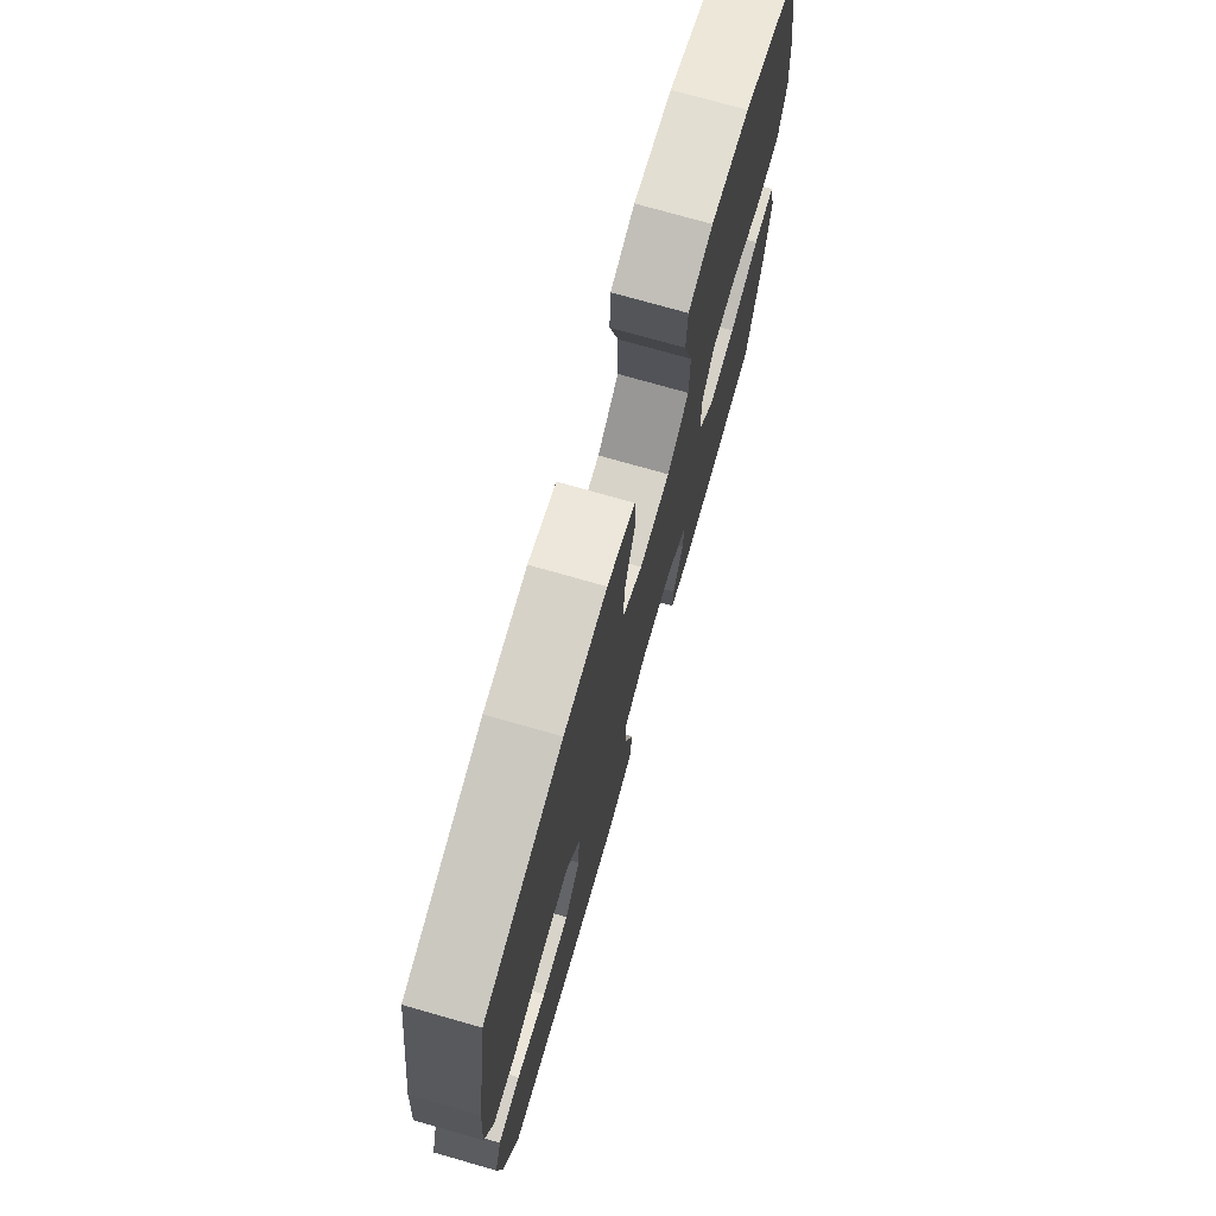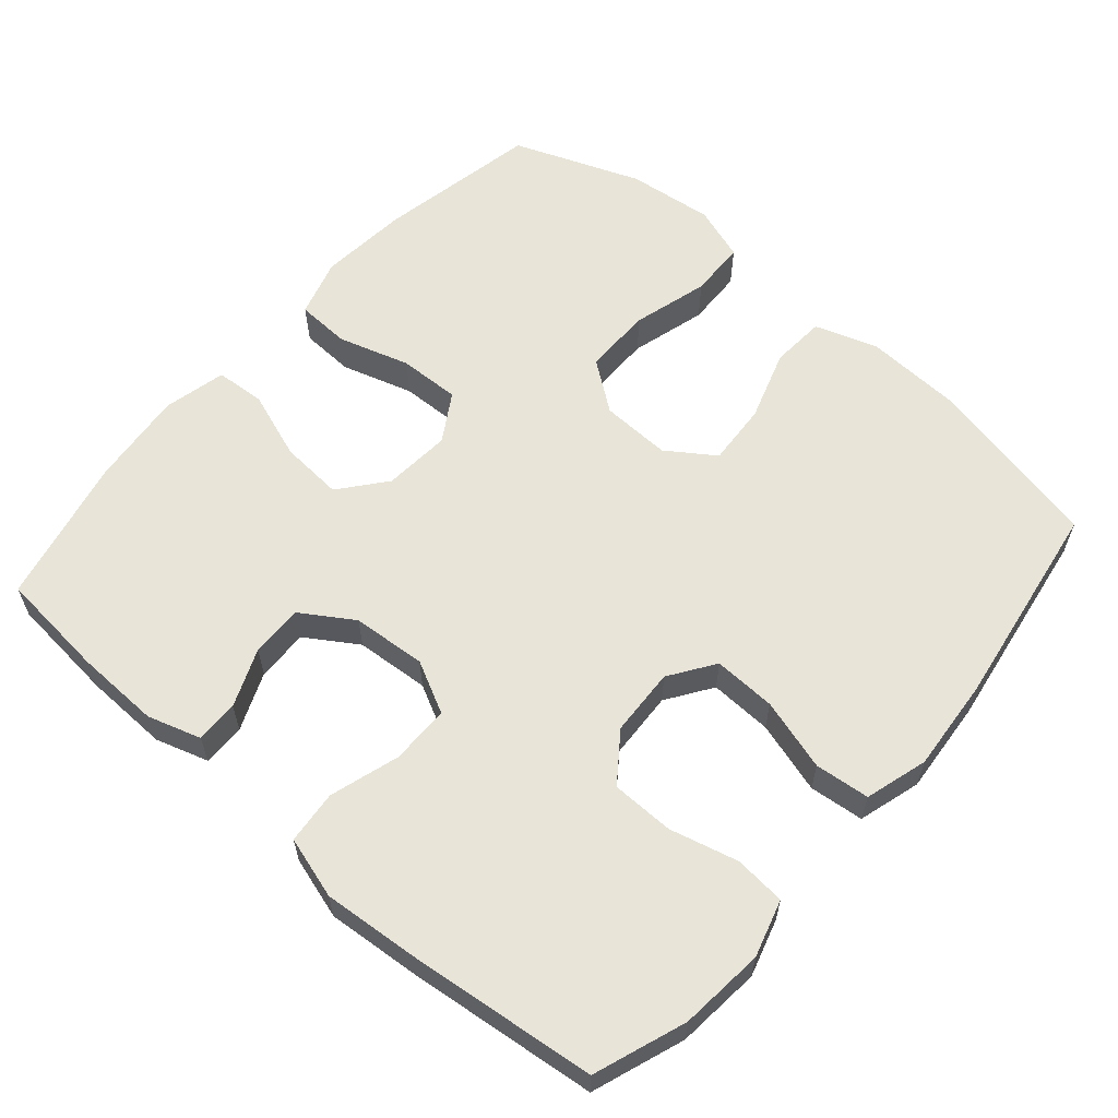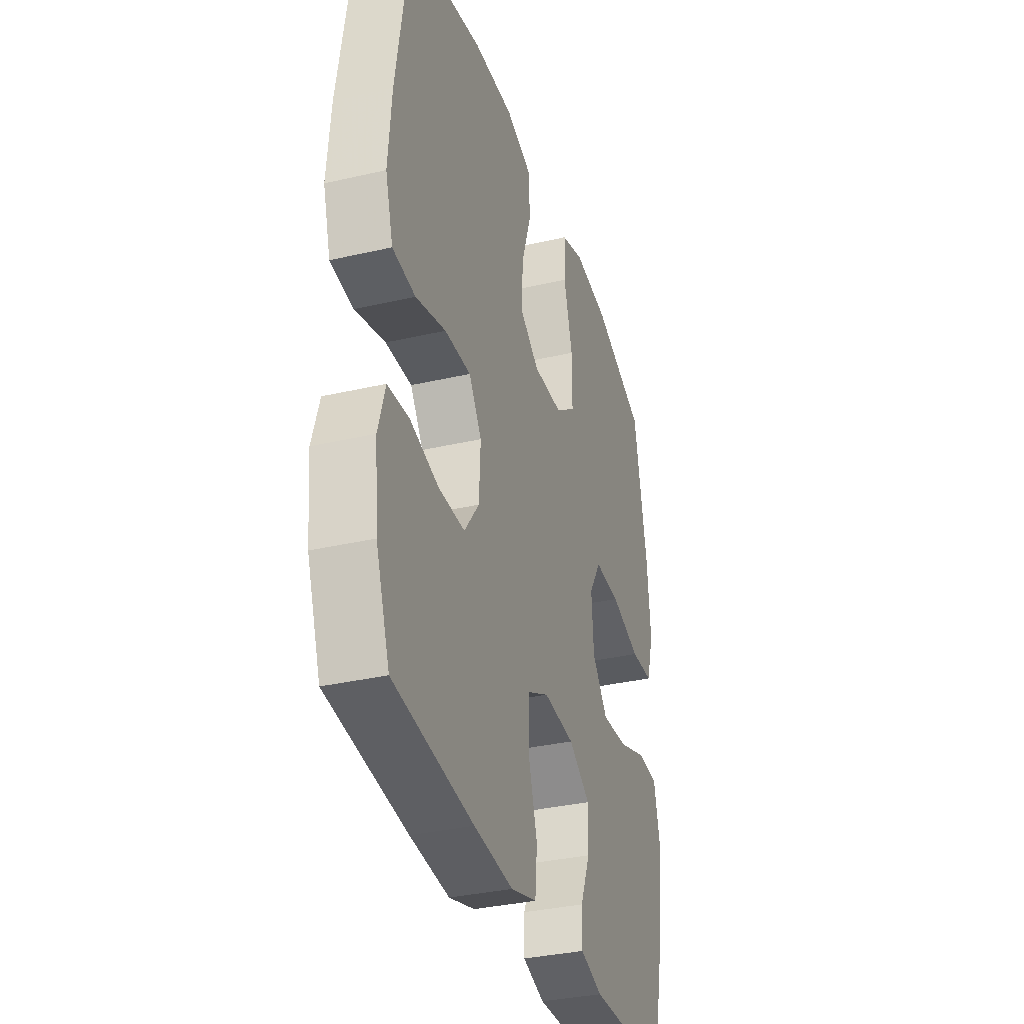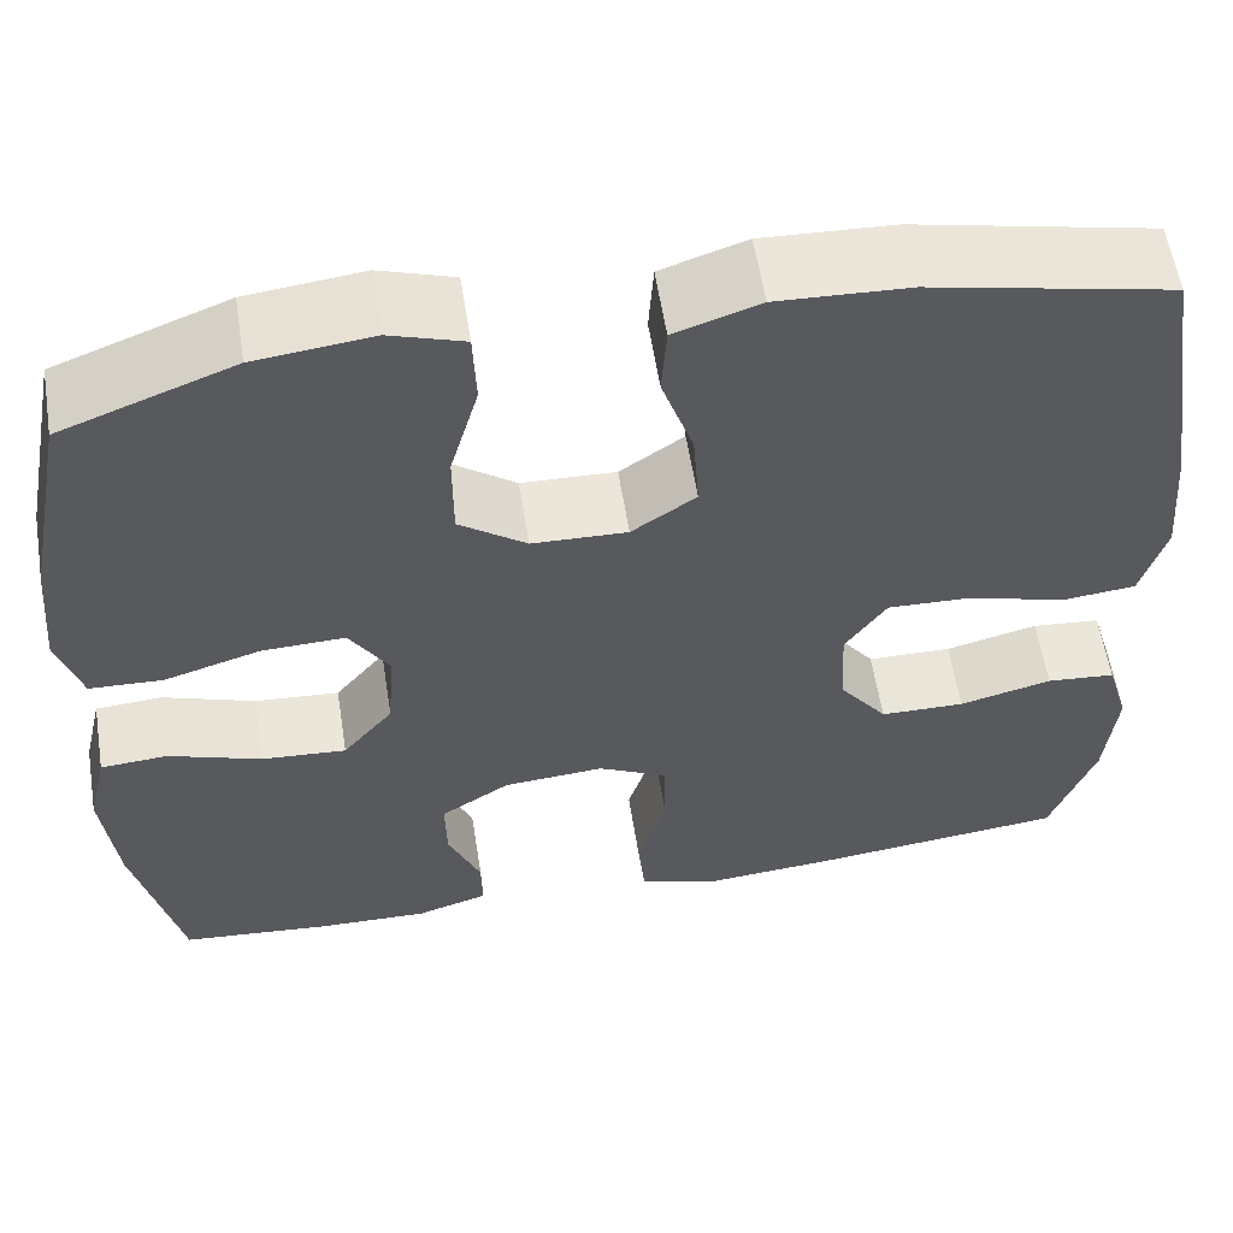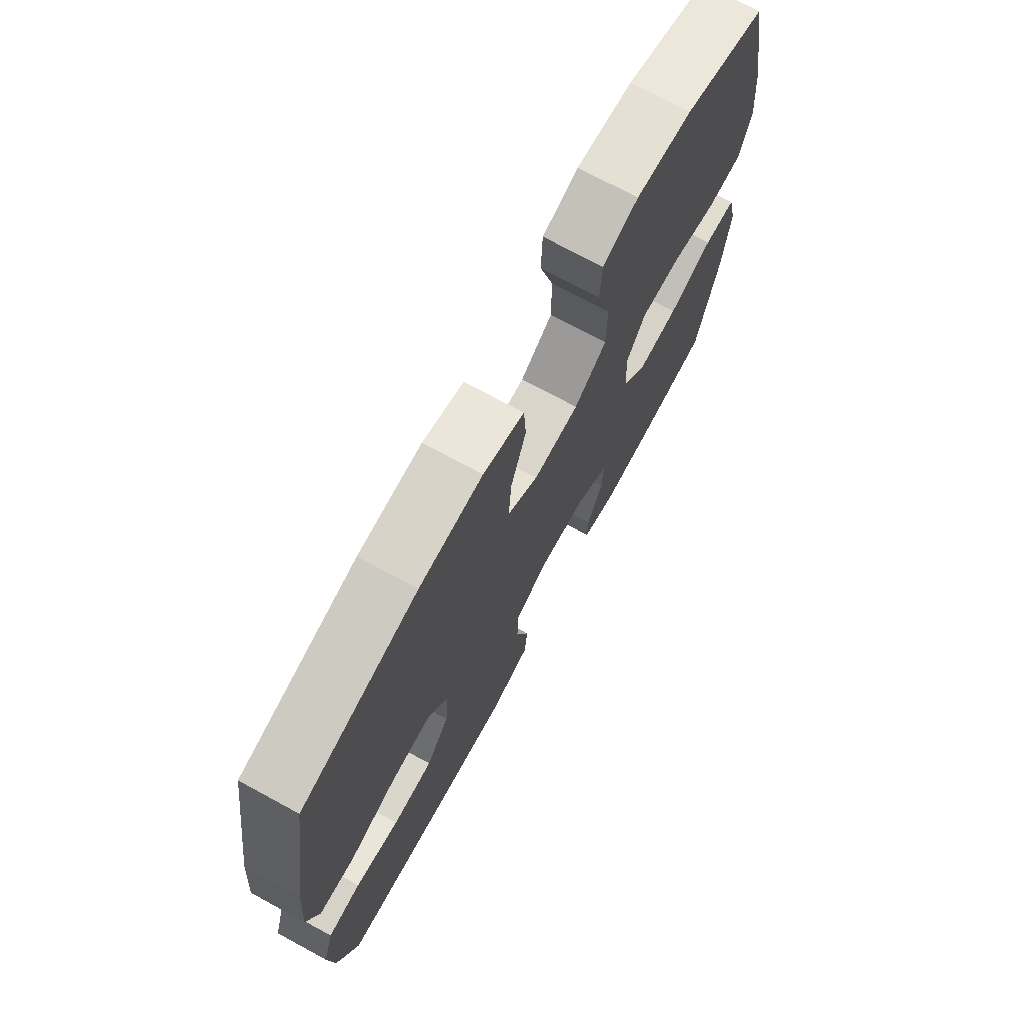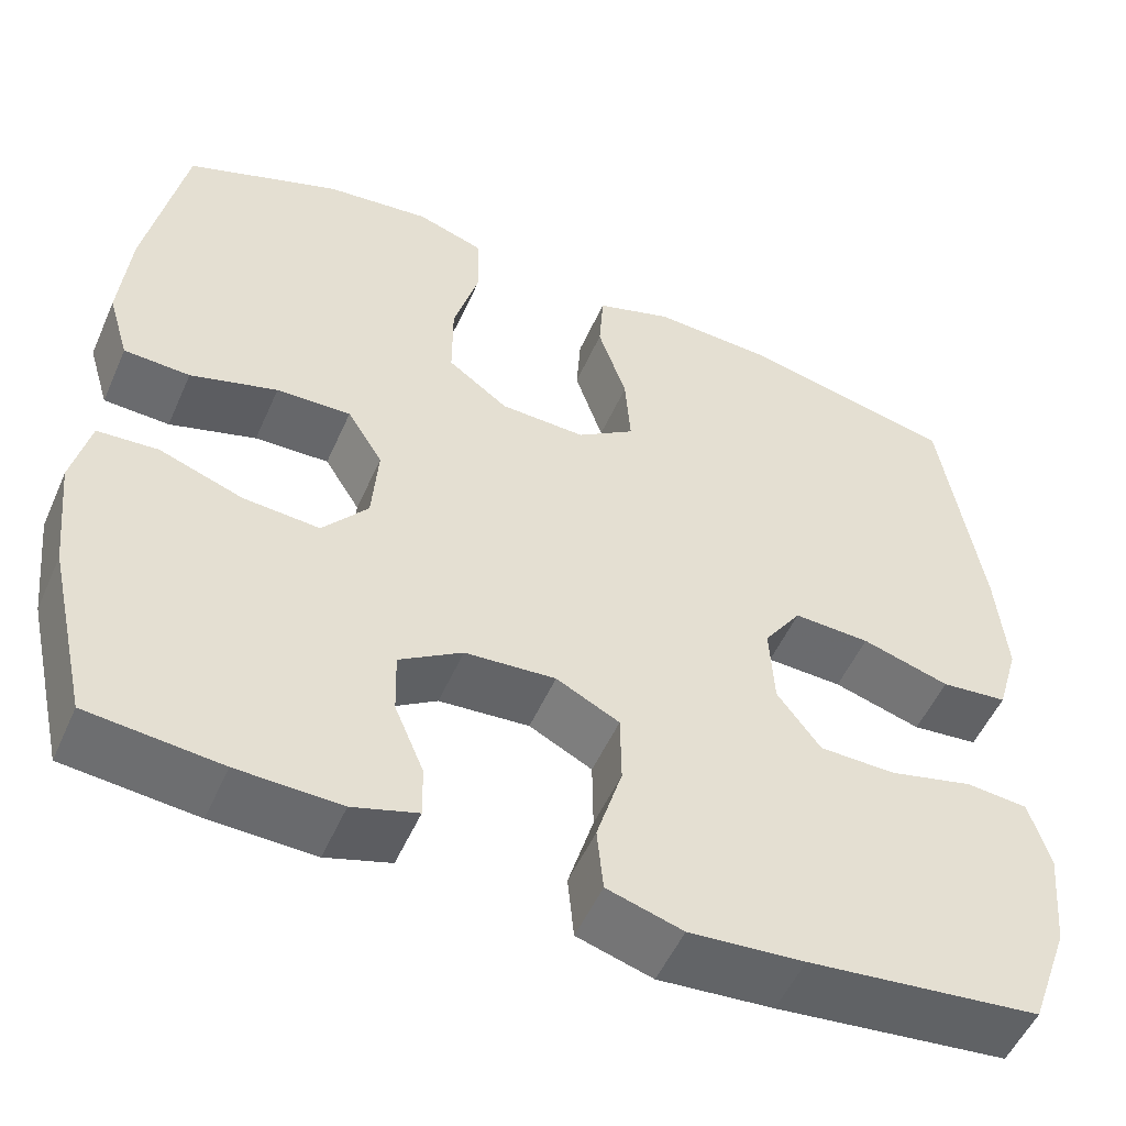
<metadata>
{"format":"obj","ext":"obj","renderer":"f3d","projection":"perspective","resolution":1024,"background":"white","views":[{"elev":74.6,"azim":-74.1,"up":"+Z"},{"elev":60.4,"azim":-139.0,"up":"+Y"},{"elev":-34.3,"azim":-72.7,"up":"+Z"},{"elev":58.4,"azim":171.0,"up":"+Z"},{"elev":72.9,"azim":-61.5,"up":"+Z"},{"elev":-52.7,"azim":156.4,"up":"+Z"}]}
</metadata>
<code>
v 0.5 0.07 -0.5
v 0.351 0.07 -0.514
v 0.235 0.07 -0.517
v 0.162 0.07 -0.494
v 0.163 0.07 -0.435
v 0.196 0.07 -0.356
v 0.198 0.07 -0.284
v 0.127 0.07 -0.238
v 0.025 0.07 -0.23
v -0.046 0.07 -0.266
v -0.047 0.07 -0.347
v -0.018 0.07 -0.443
v -0.025 0.07 -0.516
v -0.11 0.07 -0.541
v -0.239 0.07 -0.53
v -0.5 0.07 -0.5
v -0.545 0.07 -0.374
v -0.556 0.07 -0.258
v -0.533 0.07 -0.18
v -0.463 0.07 -0.174
v -0.369 0.07 -0.198
v -0.283 0.07 -0.197
v -0.234 0.07 -0.131
v -0.229 0.07 -0.038
v -0.271 0.07 0.024
v -0.357 0.07 0.021
v -0.456 0.07 -0.008
v -0.531 0.07 0
v -0.556 0.07 0.086
v -0.545 0.07 0.215
v -0.5 0.07 0.5
v -0.256 0.07 0.553
v -0.123 0.07 0.559
v -0.037 0.07 0.53
v -0.032 0.07 0.455
v -0.064 0.07 0.358
v -0.07 0.07 0.272
v -0.005 0.07 0.227
v 0.091 0.07 0.23
v 0.159 0.07 0.28
v 0.159 0.07 0.374
v 0.13 0.07 0.478
v 0.133 0.07 0.556
v 0.208 0.07 0.581
v 0.326 0.07 0.567
v 0.5 0.07 0.5
v 0.543 0.07 0.278
v 0.554 0.07 0.156
v 0.53 0.07 0.076
v 0.456 0.07 0.073
v 0.358 0.07 0.103
v 0.274 0.07 0.106
v 0.234 0.07 0.041
v 0.241 0.07 -0.052
v 0.292 0.07 -0.115
v 0.378 0.07 -0.109
v 0.472 0.07 -0.076
v 0.54 0.07 -0.081
v 0.56 0.07 -0.167
v 0.546 0.07 -0.298
v 0.5 0 -0.5
v 0.351 0 -0.514
v 0.235 0 -0.517
v 0.162 0 -0.494
v 0.163 0 -0.435
v 0.196 0 -0.356
v 0.198 0 -0.284
v 0.127 0 -0.238
v 0.025 0 -0.23
v -0.046 0 -0.266
v -0.047 0 -0.347
v -0.018 0 -0.443
v -0.025 0 -0.516
v -0.11 0 -0.541
v -0.239 0 -0.53
v -0.5 0 -0.5
v -0.545 0 -0.374
v -0.556 0 -0.258
v -0.533 0 -0.18
v -0.463 0 -0.174
v -0.369 0 -0.198
v -0.283 0 -0.197
v -0.234 0 -0.131
v -0.229 0 -0.038
v -0.271 0 0.024
v -0.357 0 0.021
v -0.456 0 -0.008
v -0.531 0 0
v -0.556 0 0.086
v -0.545 0 0.215
v -0.5 0 0.5
v -0.256 0 0.553
v -0.123 0 0.559
v -0.037 0 0.53
v -0.032 0 0.455
v -0.064 0 0.358
v -0.07 0 0.272
v -0.005 0 0.227
v 0.091 0 0.23
v 0.159 0 0.28
v 0.159 0 0.374
v 0.13 0 0.478
v 0.133 0 0.556
v 0.208 0 0.581
v 0.326 0 0.567
v 0.5 0 0.5
v 0.543 0 0.278
v 0.554 0 0.156
v 0.53 0 0.076
v 0.456 0 0.073
v 0.358 0 0.103
v 0.274 0 0.106
v 0.234 0 0.041
v 0.241 0 -0.052
v 0.292 0 -0.115
v 0.378 0 -0.109
v 0.472 0 -0.076
v 0.54 0 -0.081
v 0.56 0 -0.167
v 0.546 0 -0.298
f 4 5 6
f 3 4 6
f 2 3 6
f 1 2 6
f 60 1 6
f 59 60 6
f 58 59 6
f 57 58 6
f 56 57 6
f 55 56 6 7
f 54 55 7 8
f 53 54 8 9
f 52 53 9 10
f 49 50 51
f 48 49 51
f 47 48 51
f 46 47 51
f 45 46 51
f 44 45 51
f 43 44 51
f 42 43 51
f 41 42 51
f 40 41 51 52
f 39 40 52 10
f 34 35 36
f 33 34 36
f 32 33 36
f 31 32 36
f 30 31 36
f 29 30 36
f 28 29 36
f 27 28 36
f 26 27 36
f 25 26 36 37
f 24 25 37 38
f 19 20 21
f 18 19 21
f 17 18 21
f 16 17 21
f 15 16 21
f 14 15 21
f 13 14 21
f 12 13 21
f 11 12 21
f 10 11 21 22
f 38 39 10
f 24 38 10
f 23 24 10
f 10 22 23
f 66 65 64
f 66 64 63
f 66 63 62
f 66 62 61
f 66 61 120
f 66 120 119
f 66 119 118
f 66 118 117
f 66 117 116
f 67 66 116 115
f 68 67 115 114
f 69 68 114 113
f 70 69 113 112
f 111 110 109
f 111 109 108
f 111 108 107
f 111 107 106
f 111 106 105
f 111 105 104
f 111 104 103
f 111 103 102
f 111 102 101
f 112 111 101 100
f 70 112 100 99
f 96 95 94
f 96 94 93
f 96 93 92
f 96 92 91
f 96 91 90
f 96 90 89
f 96 89 88
f 96 88 87
f 96 87 86
f 97 96 86 85
f 98 97 85 84
f 81 80 79
f 81 79 78
f 81 78 77
f 81 77 76
f 81 76 75
f 81 75 74
f 81 74 73
f 81 73 72
f 81 72 71
f 82 81 71 70
f 70 99 98
f 70 98 84
f 70 84 83
f 83 82 70
f 1 61 62 2
f 2 62 63 3
f 3 63 64 4
f 4 64 65 5
f 5 65 66 6
f 6 66 67 7
f 7 67 68 8
f 8 68 69 9
f 9 69 70 10
f 10 70 71 11
f 11 71 72 12
f 12 72 73 13
f 13 73 74 14
f 14 74 75 15
f 15 75 76 16
f 16 76 77 17
f 17 77 78 18
f 18 78 79 19
f 19 79 80 20
f 20 80 81 21
f 21 81 82 22
f 22 82 83 23
f 23 83 84 24
f 24 84 85 25
f 25 85 86 26
f 26 86 87 27
f 27 87 88 28
f 28 88 89 29
f 29 89 90 30
f 30 90 91 31
f 31 91 92 32
f 32 92 93 33
f 33 93 94 34
f 34 94 95 35
f 35 95 96 36
f 36 96 97 37
f 37 97 98 38
f 38 98 99 39
f 39 99 100 40
f 40 100 101 41
f 41 101 102 42
f 42 102 103 43
f 43 103 104 44
f 44 104 105 45
f 45 105 106 46
f 46 106 107 47
f 47 107 108 48
f 48 108 109 49
f 49 109 110 50
f 50 110 111 51
f 51 111 112 52
f 52 112 113 53
f 53 113 114 54
f 54 114 115 55
f 55 115 116 56
f 56 116 117 57
f 57 117 118 58
f 58 118 119 59
f 59 119 120 60
f 60 120 61 1

</code>
